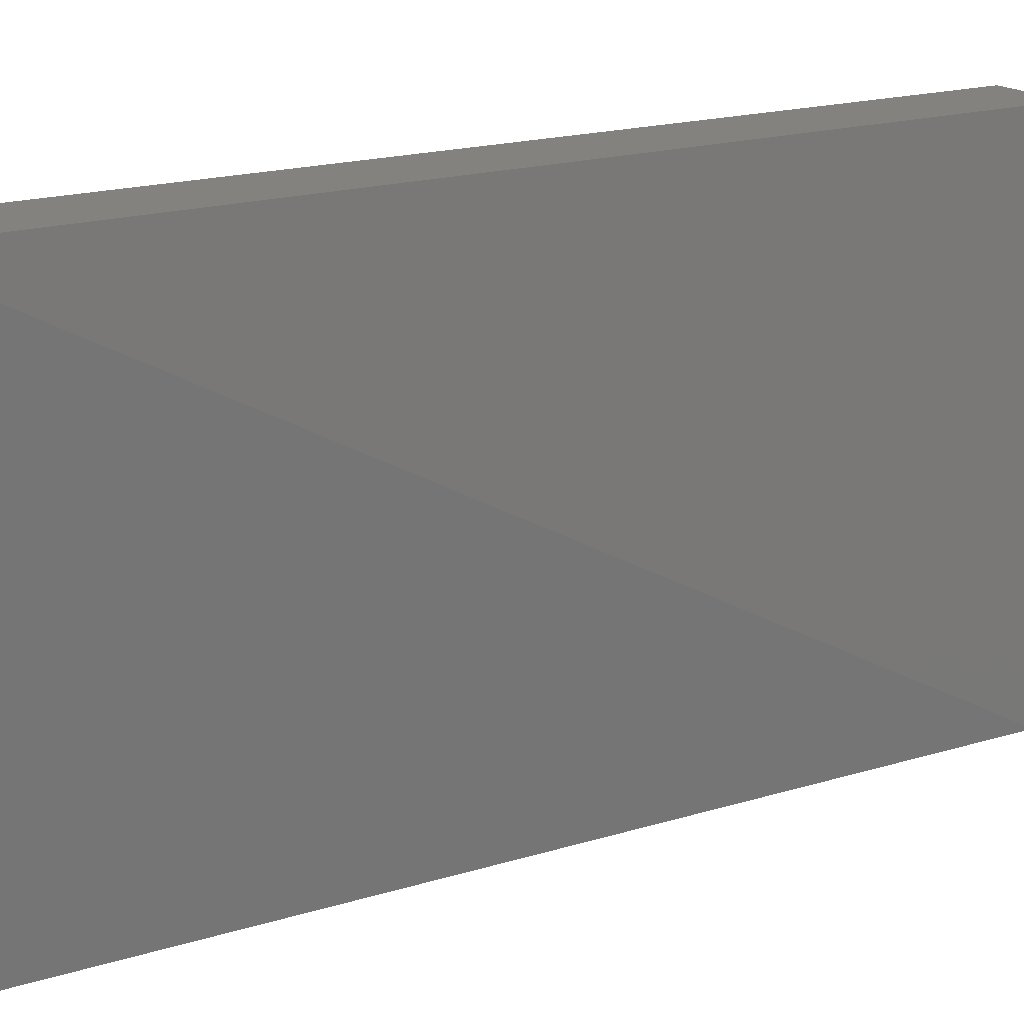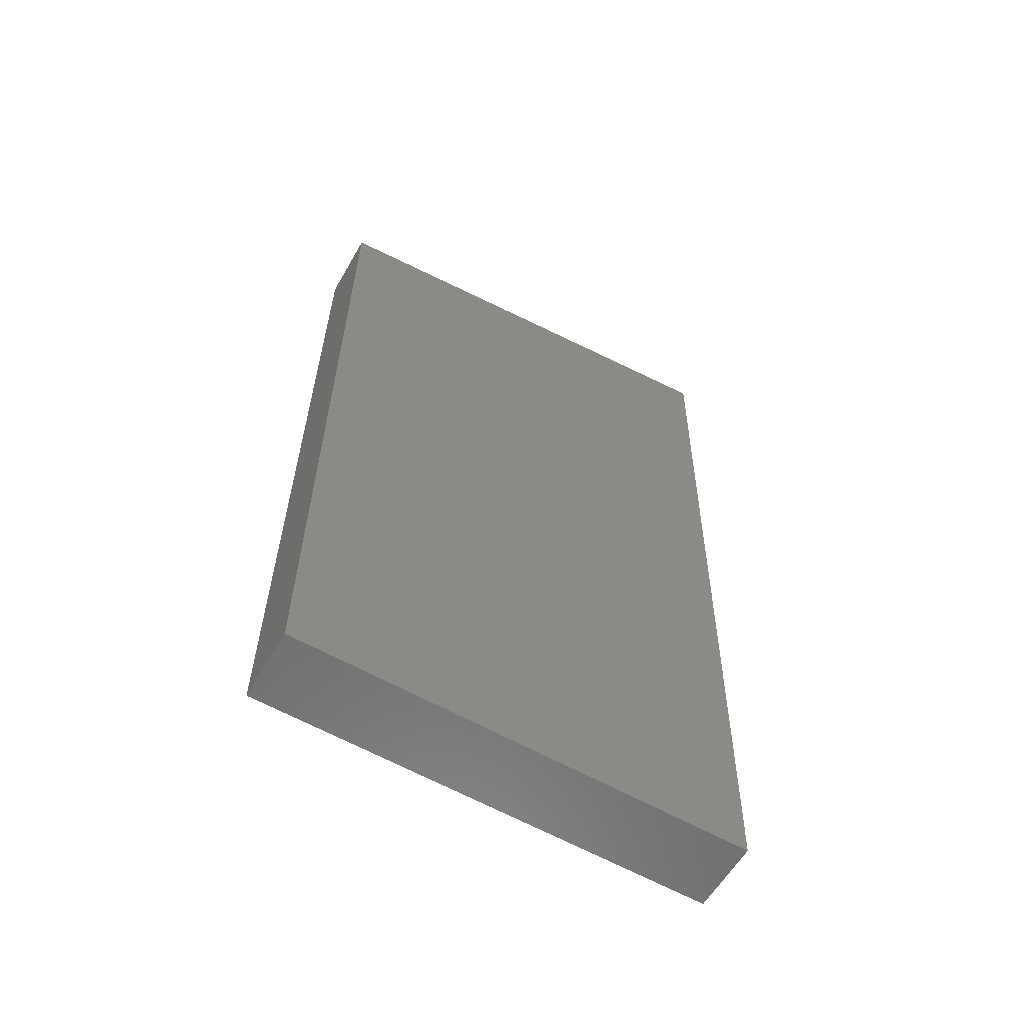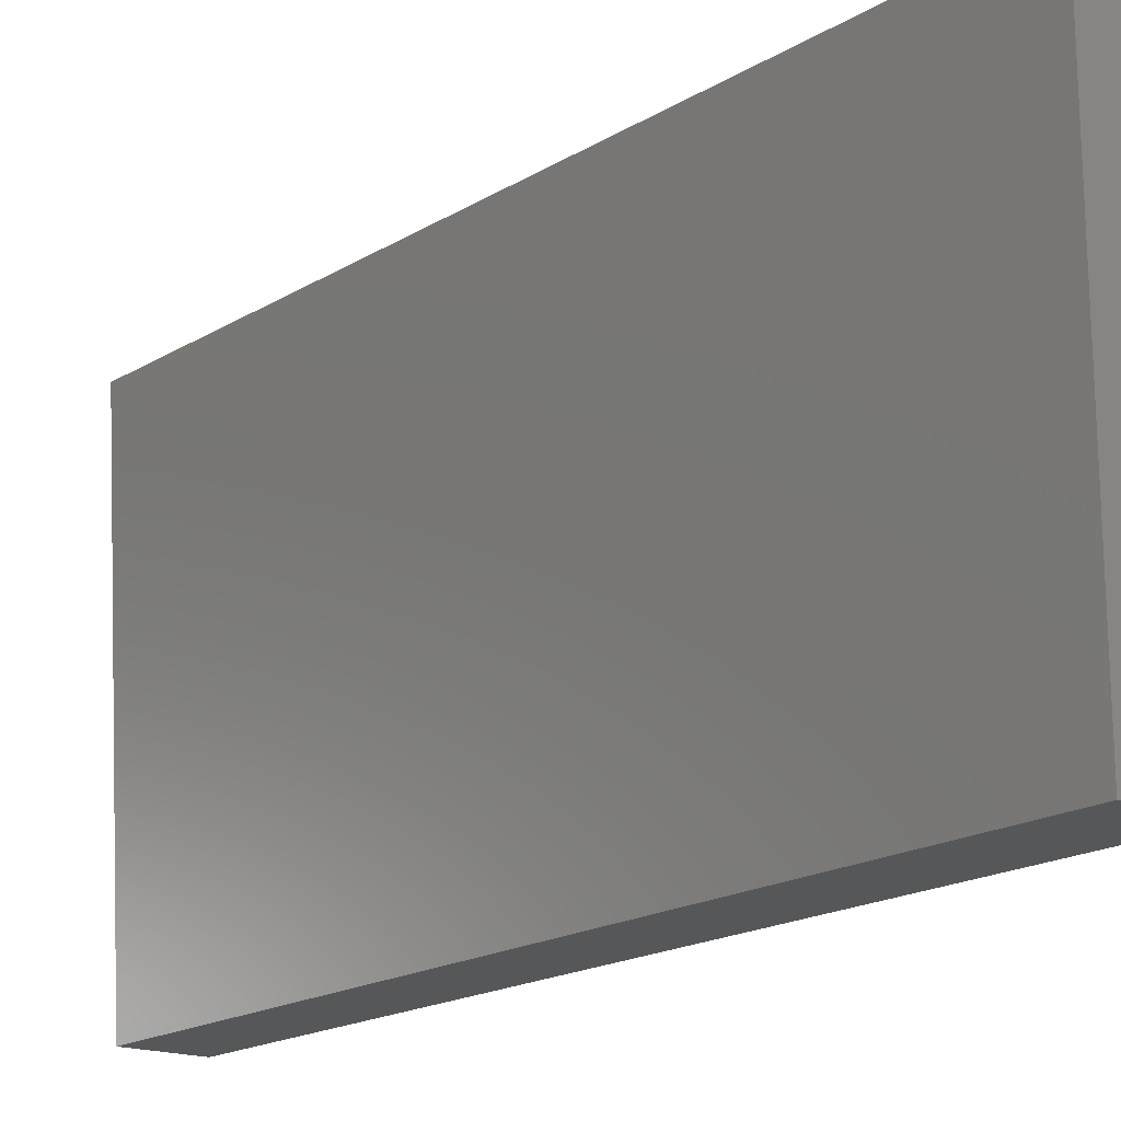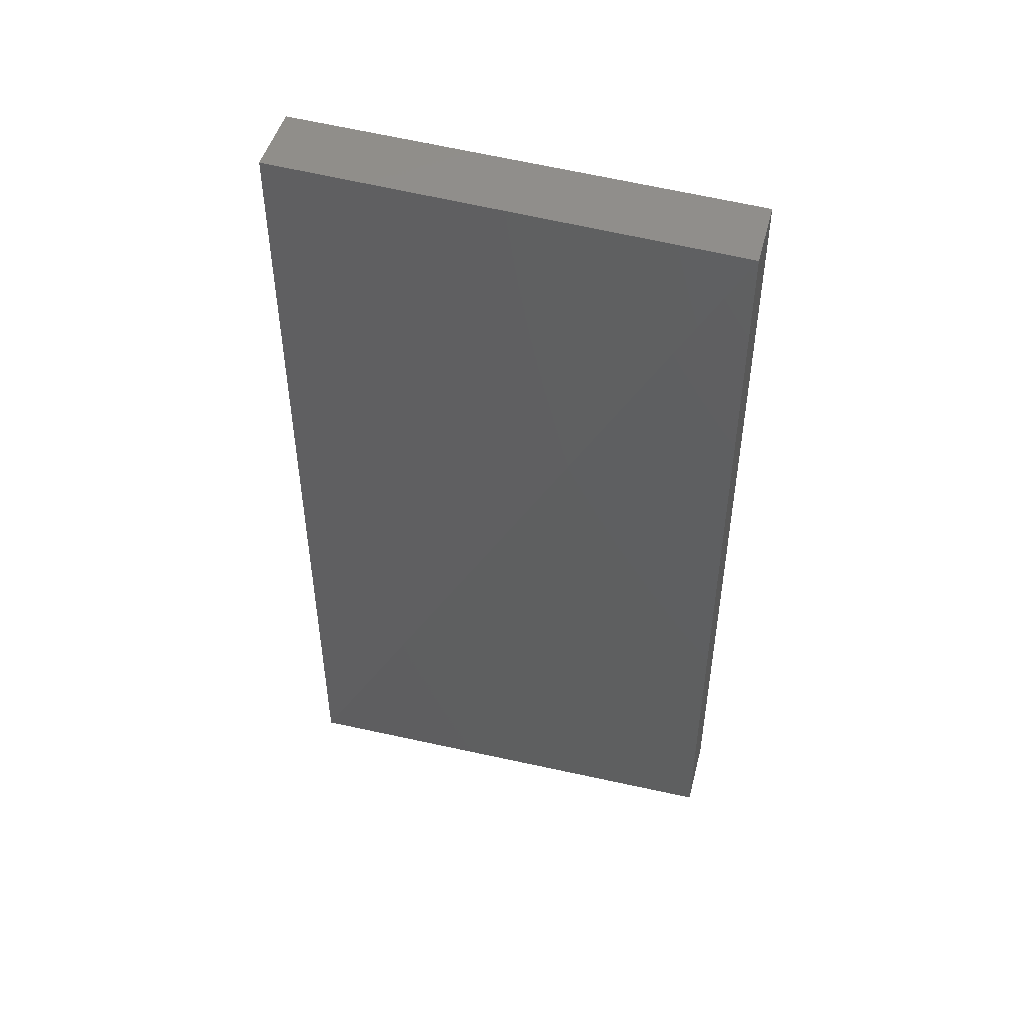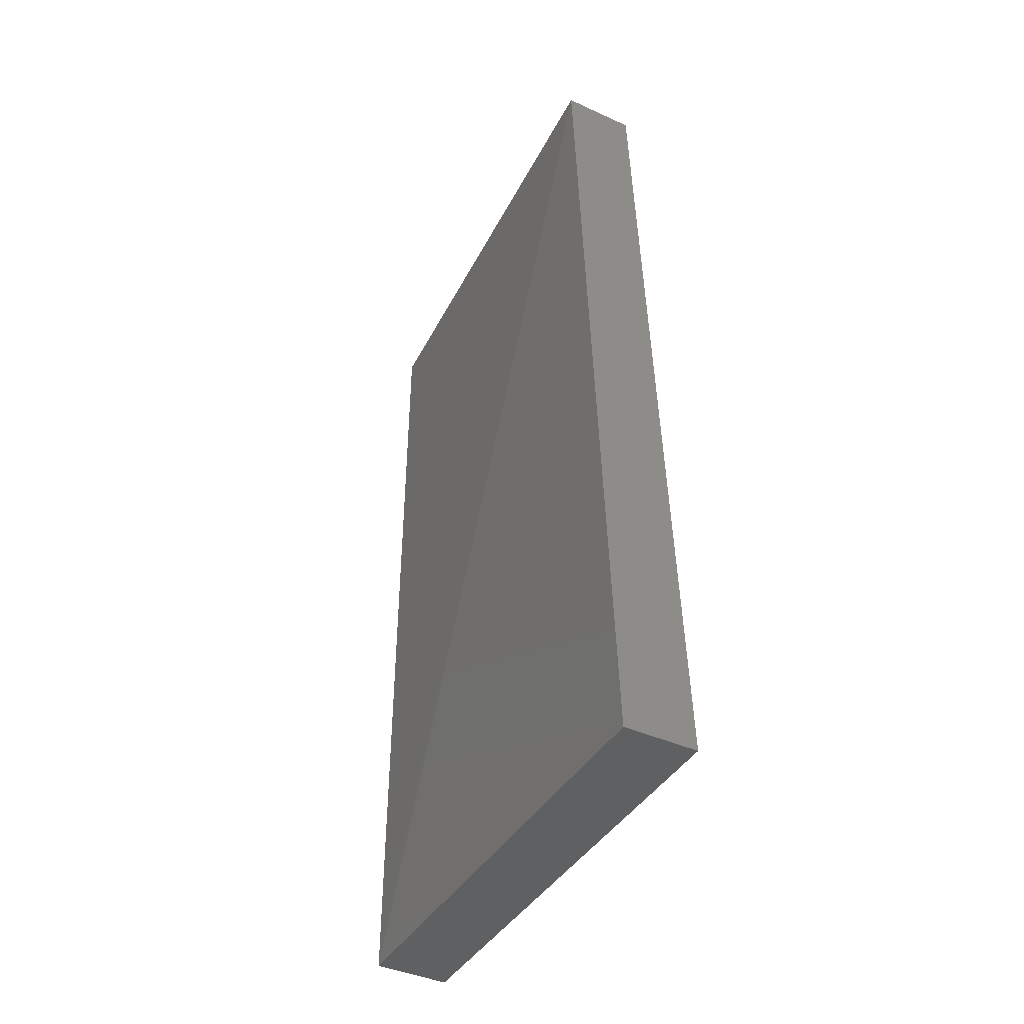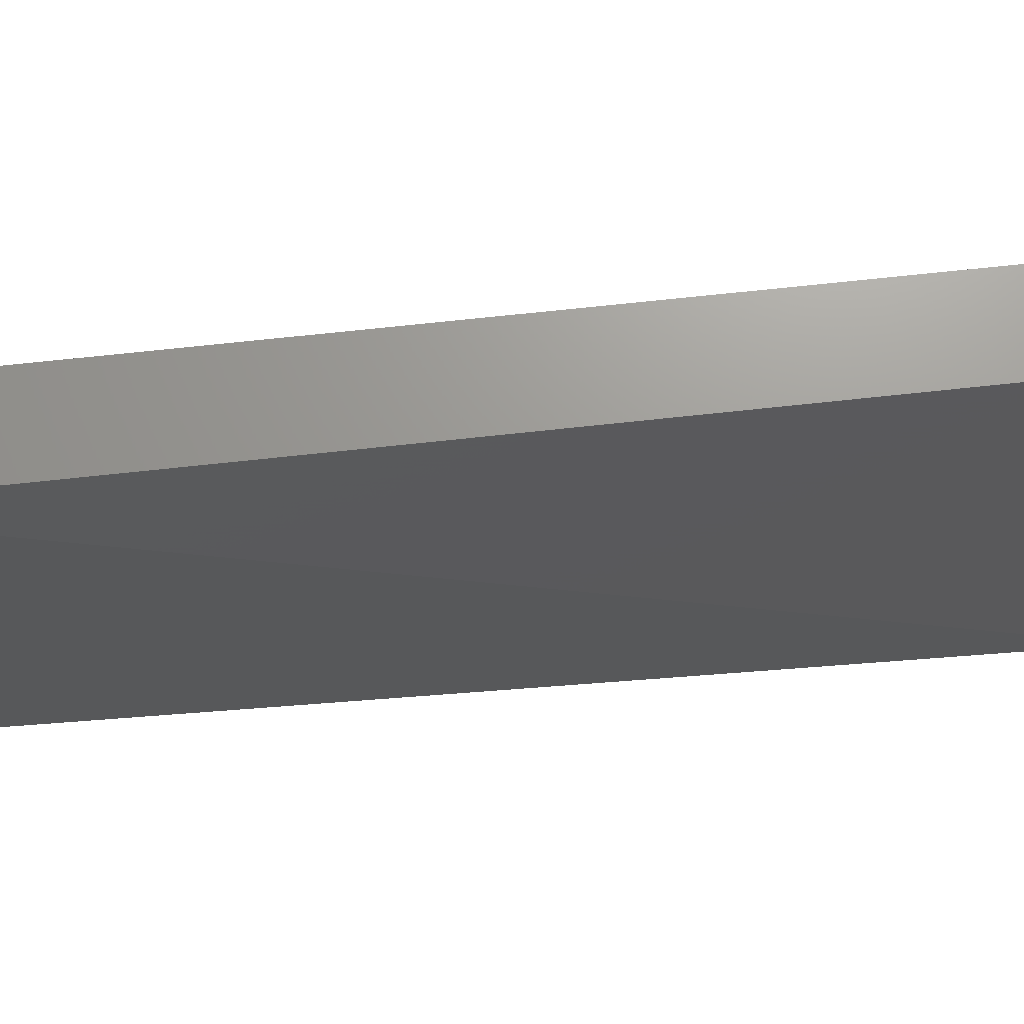
<metadata>
{"format":"stl","ext":"stl","renderer":"f3d","projection":"perspective","resolution":1024,"background":"white","views":[{"elev":17.2,"azim":58.1,"up":"+Y"},{"elev":-59.8,"azim":59.6,"up":"+Z"},{"elev":-18.1,"azim":140.8,"up":"+Y"},{"elev":47.7,"azim":104.1,"up":"+Z"},{"elev":-42.5,"azim":151.0,"up":"+Z"},{"elev":70.1,"azim":-94.4,"up":"+Y"}]}
</metadata>
<code>
# stl→obj: 8 verts, 12 faces
v -0.7506 -0.02505 -0.4457
v -0.7506 -0.03138 -0.4457
v -0.7516 -0.03137 -0.4457
v -0.7516 -0.02505 -0.4457
v -0.7516 -0.03137 -0.4338
v -0.7503 -0.02505 -0.4338
v -0.7506 -0.03138 -0.4338
v -0.7513 -0.02505 -0.4338
f 1 2 3
f 1 3 4
f 3 5 4
f 1 6 2
f 7 5 3
f 7 3 2
f 7 2 6
f 8 6 1
f 8 1 4
f 8 4 5
f 8 5 7
f 8 7 6

</code>
